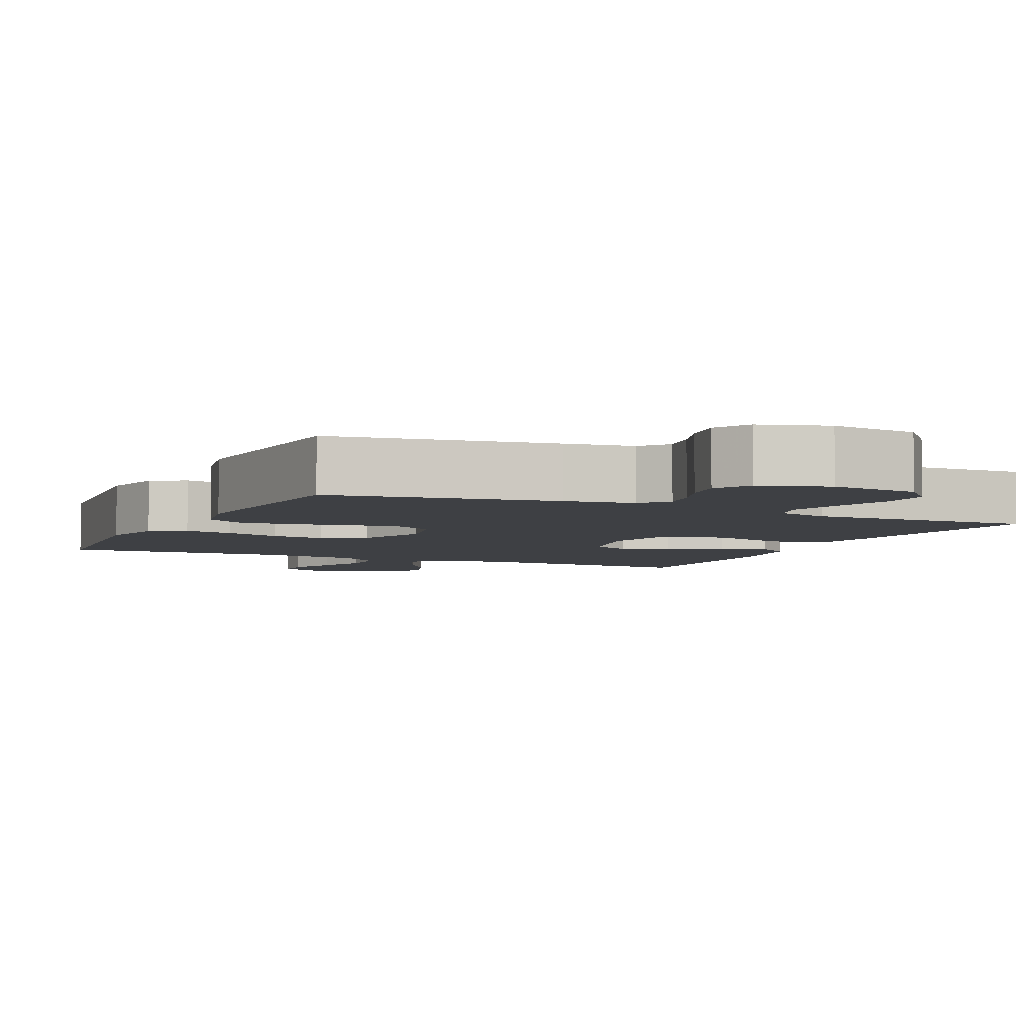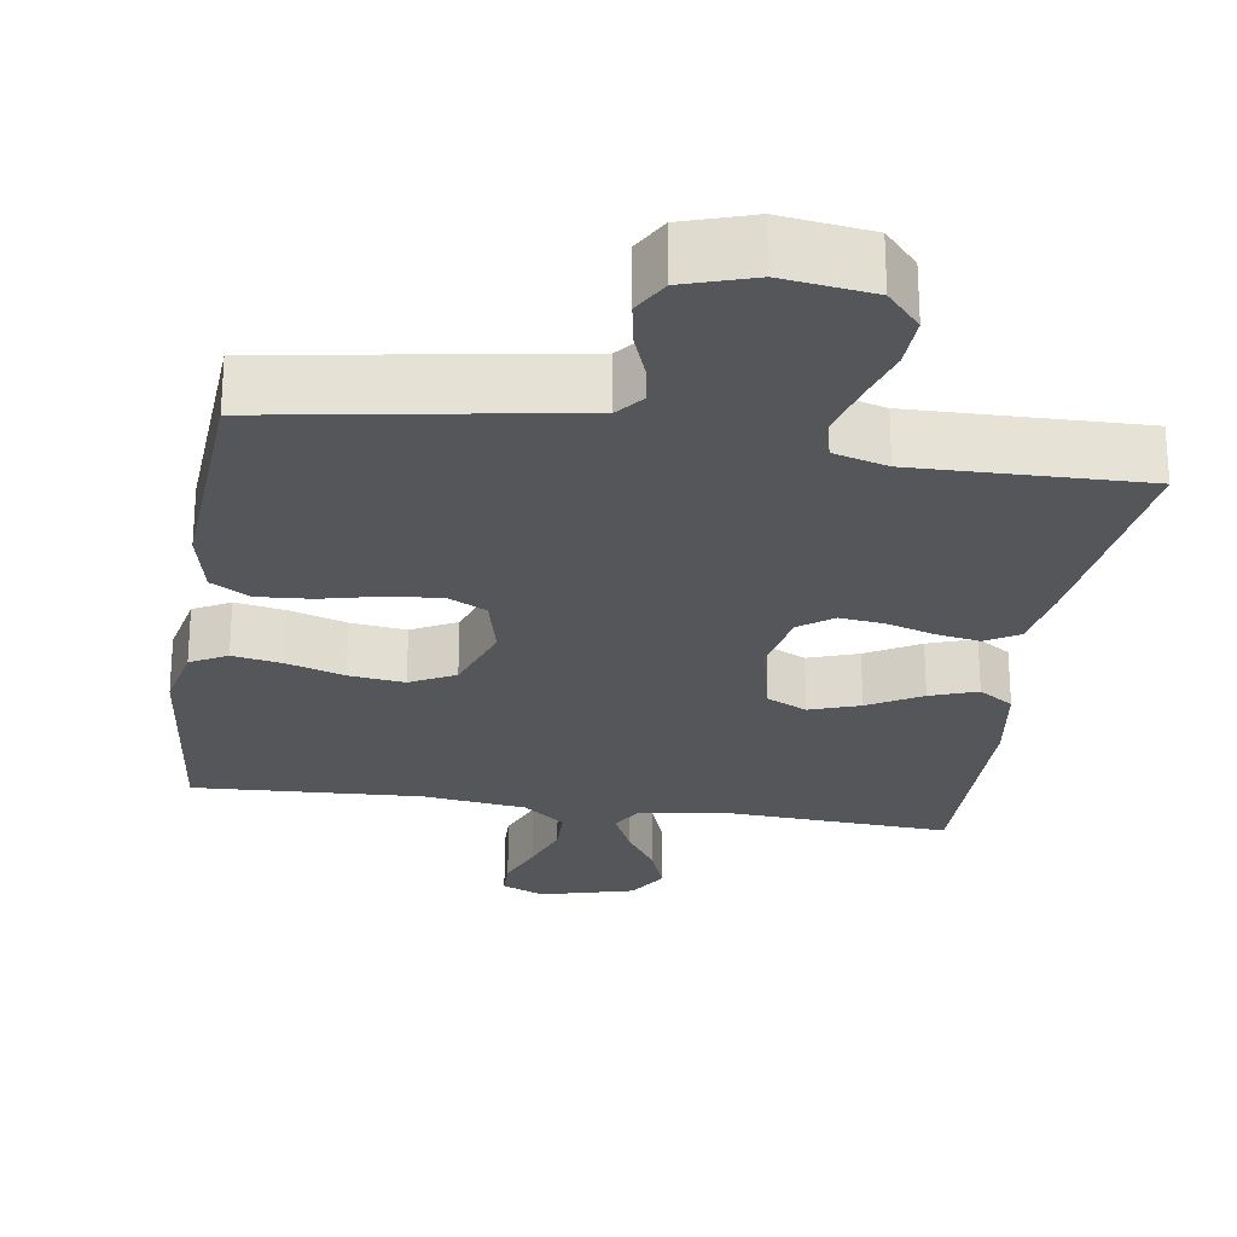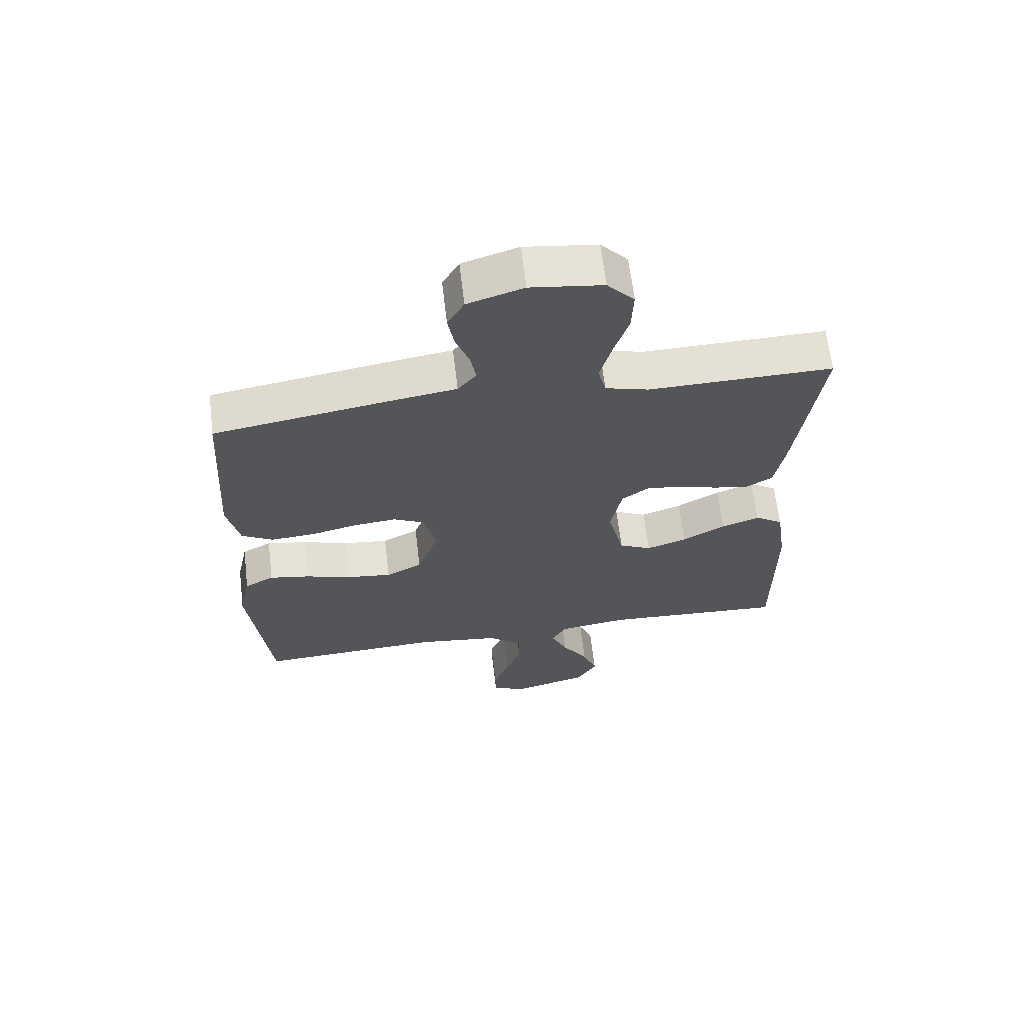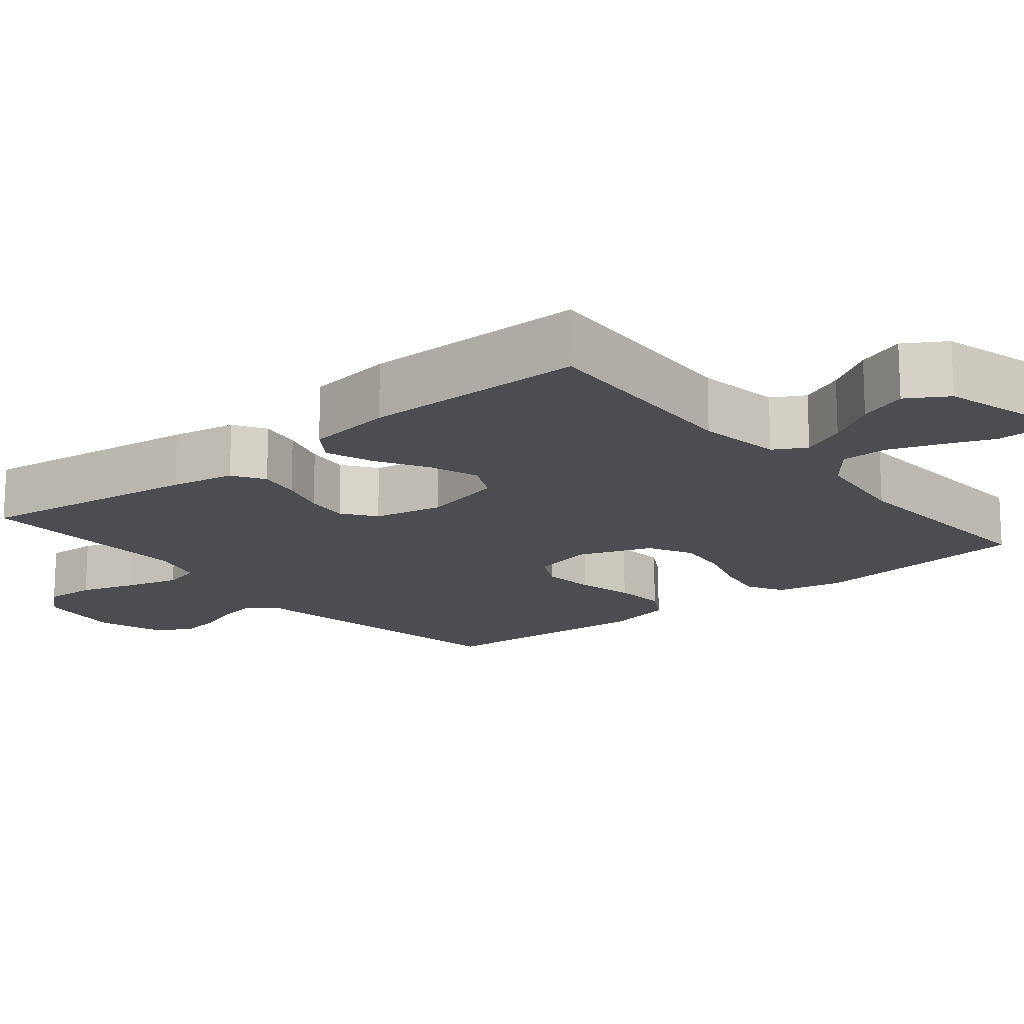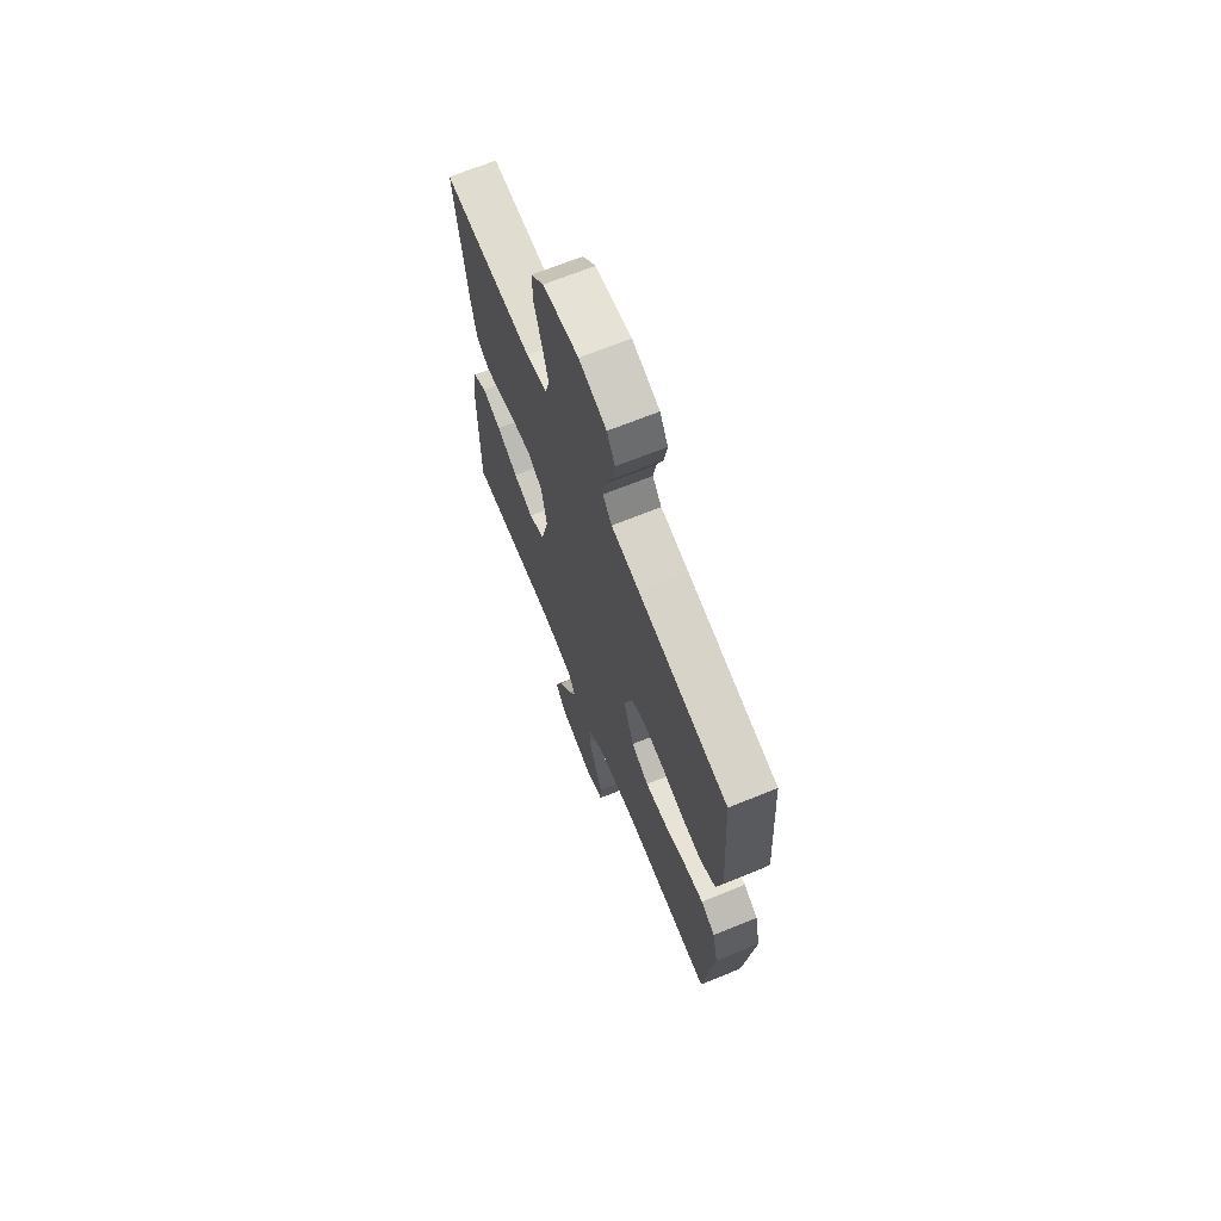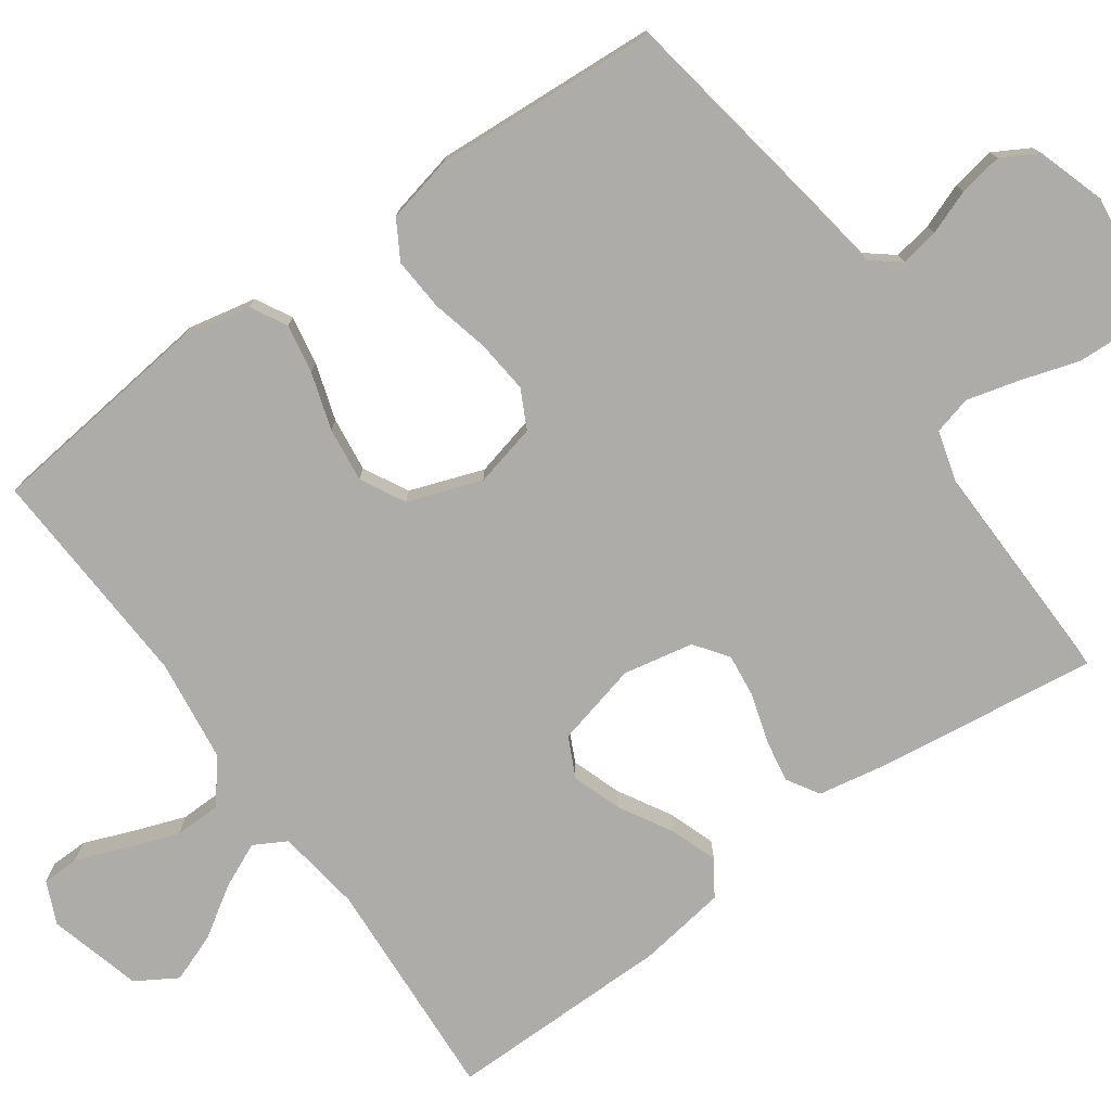
<metadata>
{"format":"obj","ext":"obj","renderer":"f3d","projection":"perspective","resolution":1024,"background":"white","views":[{"elev":-4.9,"azim":-25.1,"up":"+Y"},{"elev":-25.5,"azim":-8.6,"up":"+Y"},{"elev":64.8,"azim":-6.8,"up":"+Z"},{"elev":-16.2,"azim":129.4,"up":"+Y"},{"elev":68.6,"azim":-112.1,"up":"+Z"},{"elev":-76.6,"azim":-54.4,"up":"+Y"}]}
</metadata>
<code>
v 0.5 0.07 -0.5
v 0.2 0.07 -0.482
v 0.087 0.07 -0.498
v 0.063 0.07 -0.541
v 0.09 0.07 -0.601
v 0.133 0.07 -0.668
v 0.157 0.07 -0.733
v 0.124 0.07 -0.787
v 0 0.07 -0.82
v -0.056 0.07 -0.795
v -0.057 0.07 -0.745
v -0.031 0.07 -0.679
v -0.006 0.07 -0.61
v -0.007 0.07 -0.548
v -0.063 0.07 -0.503
v -0.2 0.07 -0.485
v -0.5 0.07 -0.5
v -0.534 0.07 -0.2
v -0.515 0.07 -0.11
v -0.467 0.07 -0.084
v -0.401 0.07 -0.096
v -0.326 0.07 -0.12
v -0.253 0.07 -0.129
v -0.194 0.07 -0.098
v -0.159 0.07 0
v -0.179 0.07 0.084
v -0.23 0.07 0.11
v -0.301 0.07 0.103
v -0.377 0.07 0.085
v -0.448 0.07 0.08
v -0.499 0.07 0.11
v -0.519 0.07 0.2
v -0.5 0.07 0.5
v -0.2 0.07 0.549
v -0.107 0.07 0.563
v -0.077 0.07 0.6
v -0.086 0.07 0.652
v -0.108 0.07 0.711
v -0.118 0.07 0.769
v -0.091 0.07 0.817
v 0 0.07 0.846
v 0.118 0.07 0.83
v 0.162 0.07 0.781
v 0.159 0.07 0.712
v 0.135 0.07 0.636
v 0.116 0.07 0.565
v 0.129 0.07 0.514
v 0.2 0.07 0.494
v 0.5 0.07 0.5
v 0.46 0.07 0.2
v 0.444 0.07 0.114
v 0.401 0.07 0.088
v 0.344 0.07 0.098
v 0.28 0.07 0.118
v 0.221 0.07 0.125
v 0.177 0.07 0.093
v 0.158 0.07 0
v 0.185 0.07 -0.111
v 0.238 0.07 -0.137
v 0.304 0.07 -0.114
v 0.374 0.07 -0.074
v 0.436 0.07 -0.052
v 0.482 0.07 -0.083
v 0.499 0.07 -0.2
v 0.5 0 -0.5
v 0.2 0 -0.482
v 0.087 0 -0.498
v 0.063 0 -0.541
v 0.09 0 -0.601
v 0.133 0 -0.668
v 0.157 0 -0.733
v 0.124 0 -0.787
v 0 0 -0.82
v -0.056 0 -0.795
v -0.057 0 -0.745
v -0.031 0 -0.679
v -0.006 0 -0.61
v -0.007 0 -0.548
v -0.063 0 -0.503
v -0.2 0 -0.485
v -0.5 0 -0.5
v -0.534 0 -0.2
v -0.515 0 -0.11
v -0.467 0 -0.084
v -0.401 0 -0.096
v -0.326 0 -0.12
v -0.253 0 -0.129
v -0.194 0 -0.098
v -0.159 0 0
v -0.179 0 0.084
v -0.23 0 0.11
v -0.301 0 0.103
v -0.377 0 0.085
v -0.448 0 0.08
v -0.499 0 0.11
v -0.519 0 0.2
v -0.5 0 0.5
v -0.2 0 0.549
v -0.107 0 0.563
v -0.077 0 0.6
v -0.086 0 0.652
v -0.108 0 0.711
v -0.118 0 0.769
v -0.091 0 0.817
v 0 0 0.846
v 0.118 0 0.83
v 0.162 0 0.781
v 0.159 0 0.712
v 0.135 0 0.636
v 0.116 0 0.565
v 0.129 0 0.514
v 0.2 0 0.494
v 0.5 0 0.5
v 0.46 0 0.2
v 0.444 0 0.114
v 0.401 0 0.088
v 0.344 0 0.098
v 0.28 0 0.118
v 0.221 0 0.125
v 0.177 0 0.093
v 0.158 0 0
v 0.185 0 -0.111
v 0.238 0 -0.137
v 0.304 0 -0.114
v 0.374 0 -0.074
v 0.436 0 -0.052
v 0.482 0 -0.083
v 0.499 0 -0.2
f 63 64 1 2
f 60 61 62 63
f 59 60 63 2
f 58 59 2 3
f 57 58 3 4
f 51 52 53 54
f 51 54 55
f 48 49 50 51
f 47 48 51 55
f 46 47 55 56
f 42 43 44 45
f 42 45 46
f 41 42 46
f 37 38 39 40
f 36 37 40 41
f 32 33 34 35
f 30 31 32 35
f 28 29 30 35
f 27 28 35 36
f 26 27 36 41
f 19 20 21 22
f 19 22 23
f 16 17 18 19
f 15 16 19 23
f 14 15 23 24
f 9 10 11 12
f 9 12 13
f 8 9 13 14
f 5 6 7 8
f 4 5 8 14
f 41 46 56 57
f 25 26 41 57
f 24 25 57
f 4 14 24 57
f 66 65 128 127
f 127 126 125 124
f 66 127 124 123
f 67 66 123 122
f 68 67 122 121
f 118 117 116 115
f 119 118 115
f 115 114 113 112
f 119 115 112 111
f 120 119 111 110
f 109 108 107 106
f 110 109 106
f 110 106 105
f 104 103 102 101
f 105 104 101 100
f 99 98 97 96
f 99 96 95 94
f 99 94 93 92
f 100 99 92 91
f 105 100 91 90
f 86 85 84 83
f 87 86 83
f 83 82 81 80
f 87 83 80 79
f 88 87 79 78
f 76 75 74 73
f 77 76 73
f 78 77 73 72
f 72 71 70 69
f 78 72 69 68
f 121 120 110 105
f 121 105 90 89
f 121 89 88
f 121 88 78 68
f 1 65 66 2
f 2 66 67 3
f 3 67 68 4
f 4 68 69 5
f 5 69 70 6
f 6 70 71 7
f 7 71 72 8
f 8 72 73 9
f 9 73 74 10
f 10 74 75 11
f 11 75 76 12
f 12 76 77 13
f 13 77 78 14
f 14 78 79 15
f 15 79 80 16
f 16 80 81 17
f 17 81 82 18
f 18 82 83 19
f 19 83 84 20
f 20 84 85 21
f 21 85 86 22
f 22 86 87 23
f 23 87 88 24
f 24 88 89 25
f 25 89 90 26
f 26 90 91 27
f 27 91 92 28
f 28 92 93 29
f 29 93 94 30
f 30 94 95 31
f 31 95 96 32
f 32 96 97 33
f 33 97 98 34
f 34 98 99 35
f 35 99 100 36
f 36 100 101 37
f 37 101 102 38
f 38 102 103 39
f 39 103 104 40
f 40 104 105 41
f 41 105 106 42
f 42 106 107 43
f 43 107 108 44
f 44 108 109 45
f 45 109 110 46
f 46 110 111 47
f 47 111 112 48
f 48 112 113 49
f 49 113 114 50
f 50 114 115 51
f 51 115 116 52
f 52 116 117 53
f 53 117 118 54
f 54 118 119 55
f 55 119 120 56
f 56 120 121 57
f 57 121 122 58
f 58 122 123 59
f 59 123 124 60
f 60 124 125 61
f 61 125 126 62
f 62 126 127 63
f 63 127 128 64
f 64 128 65 1

</code>
